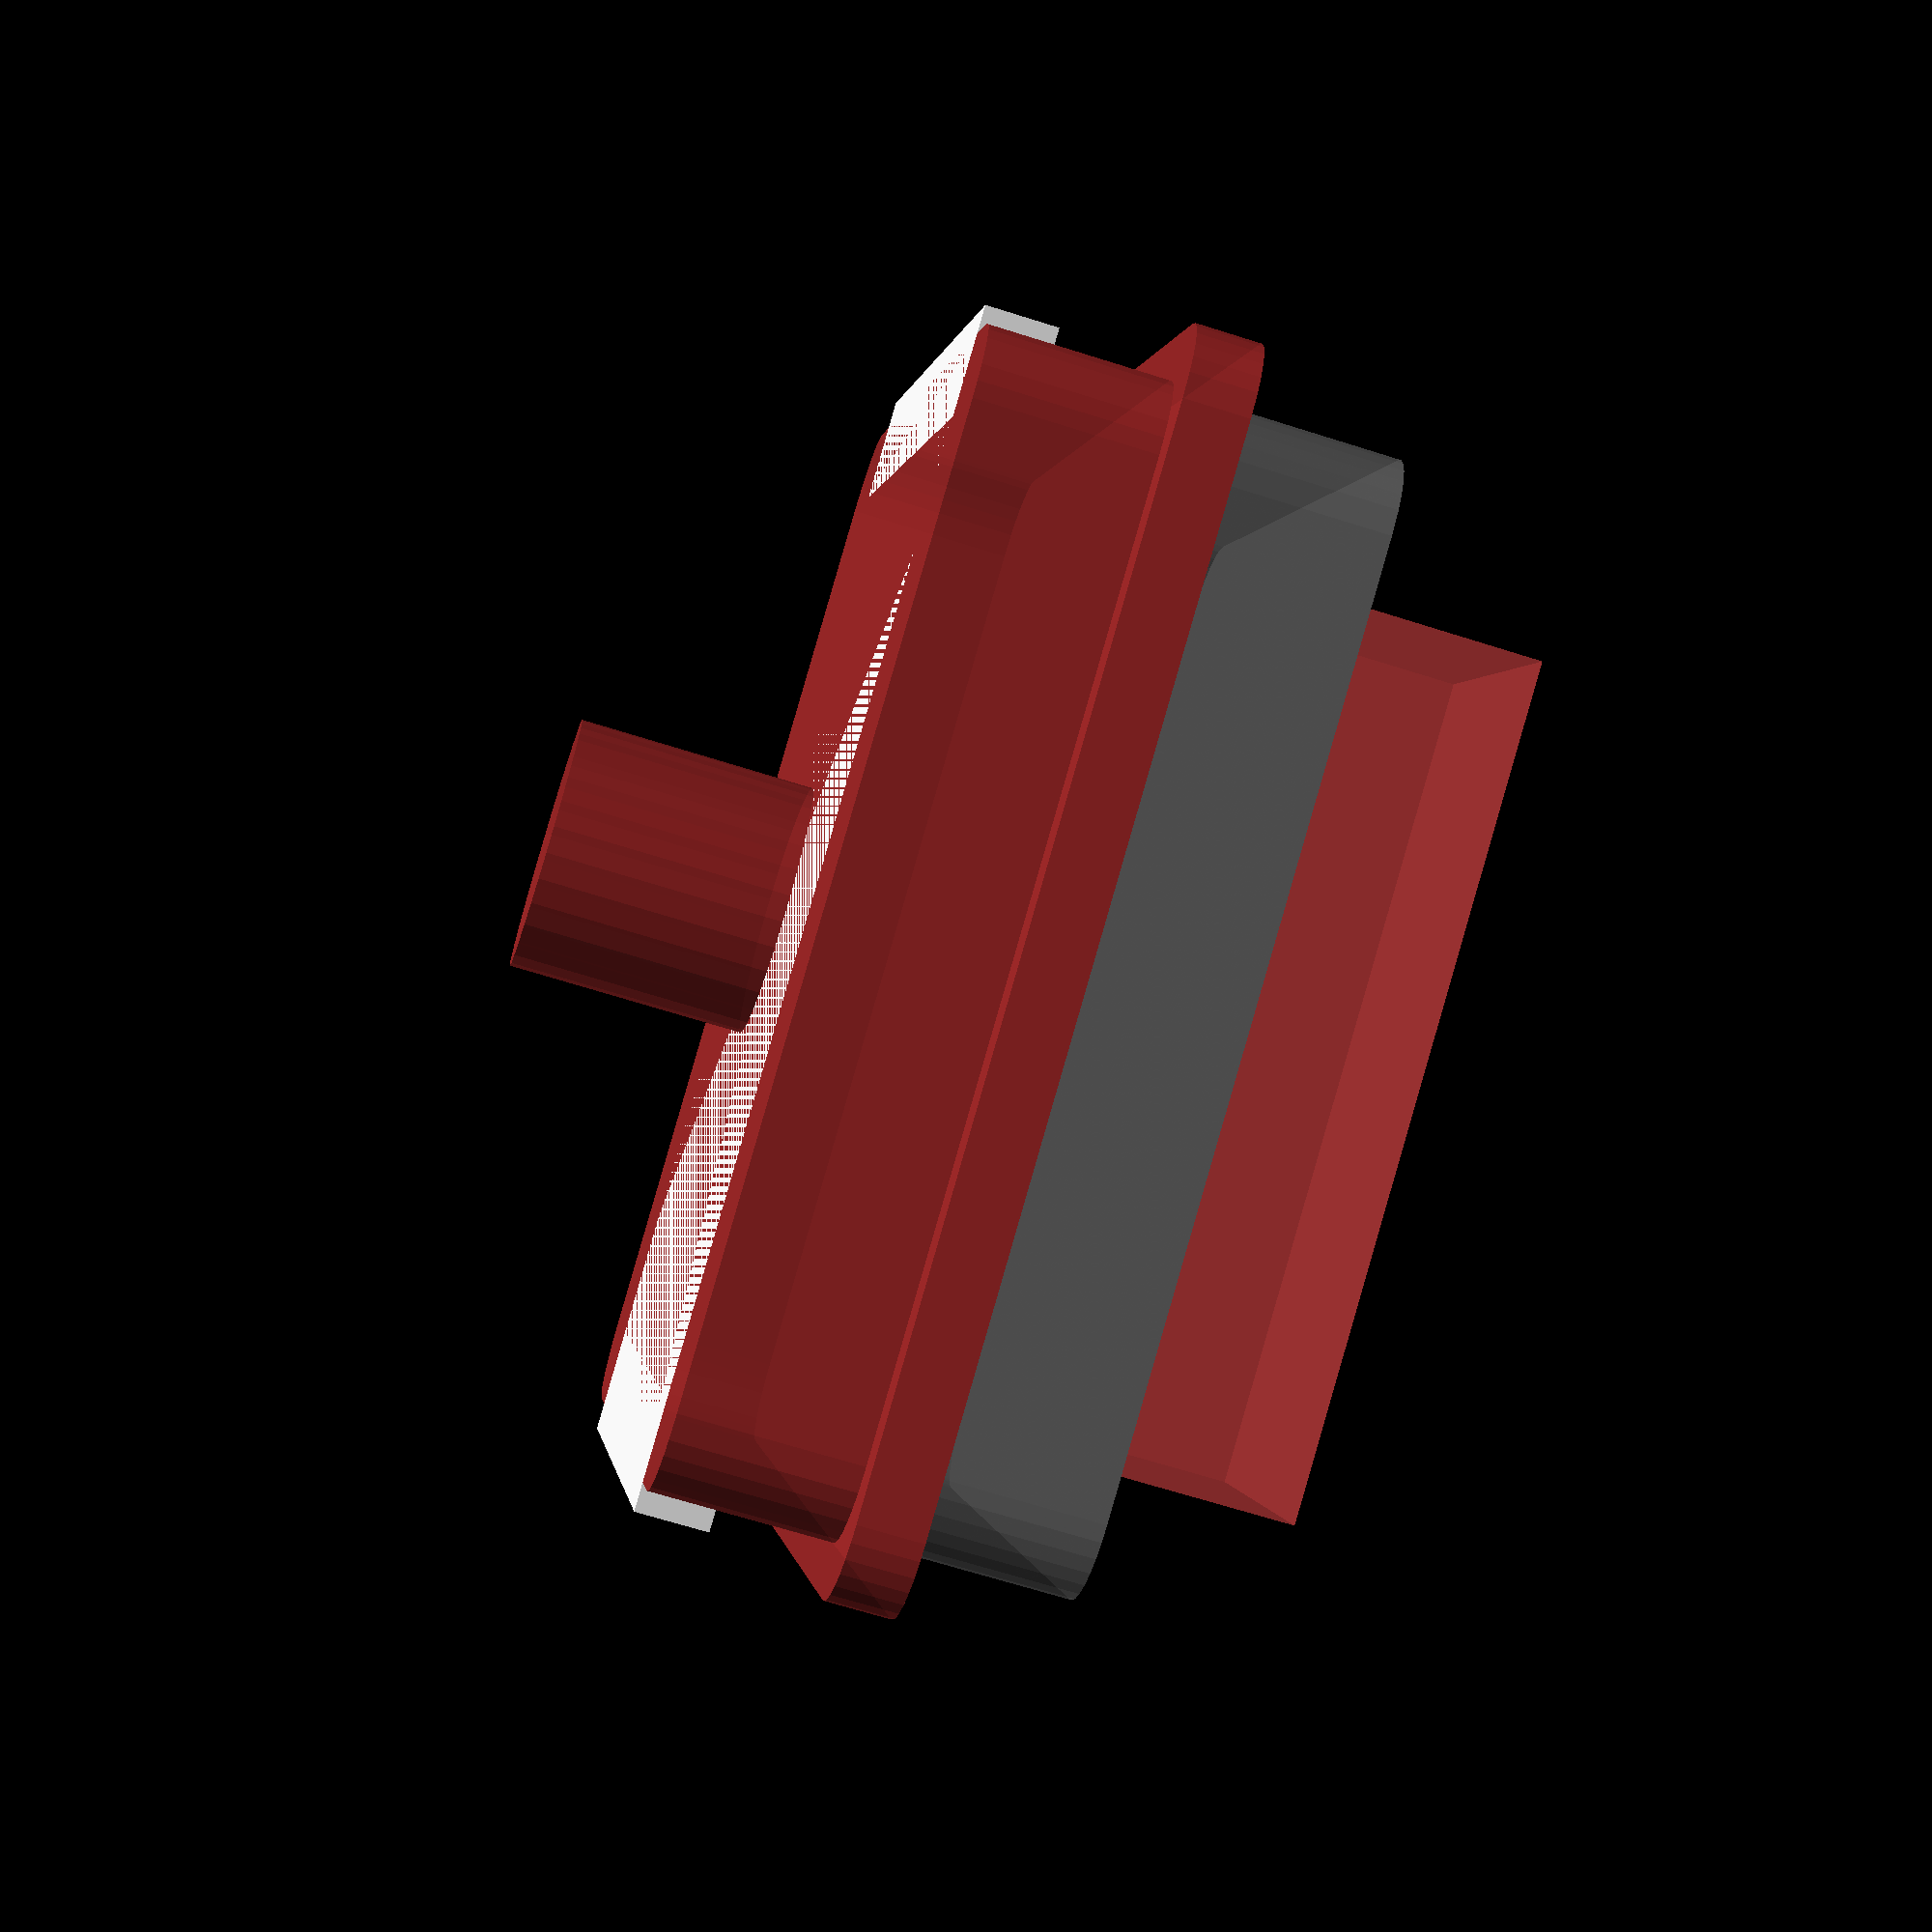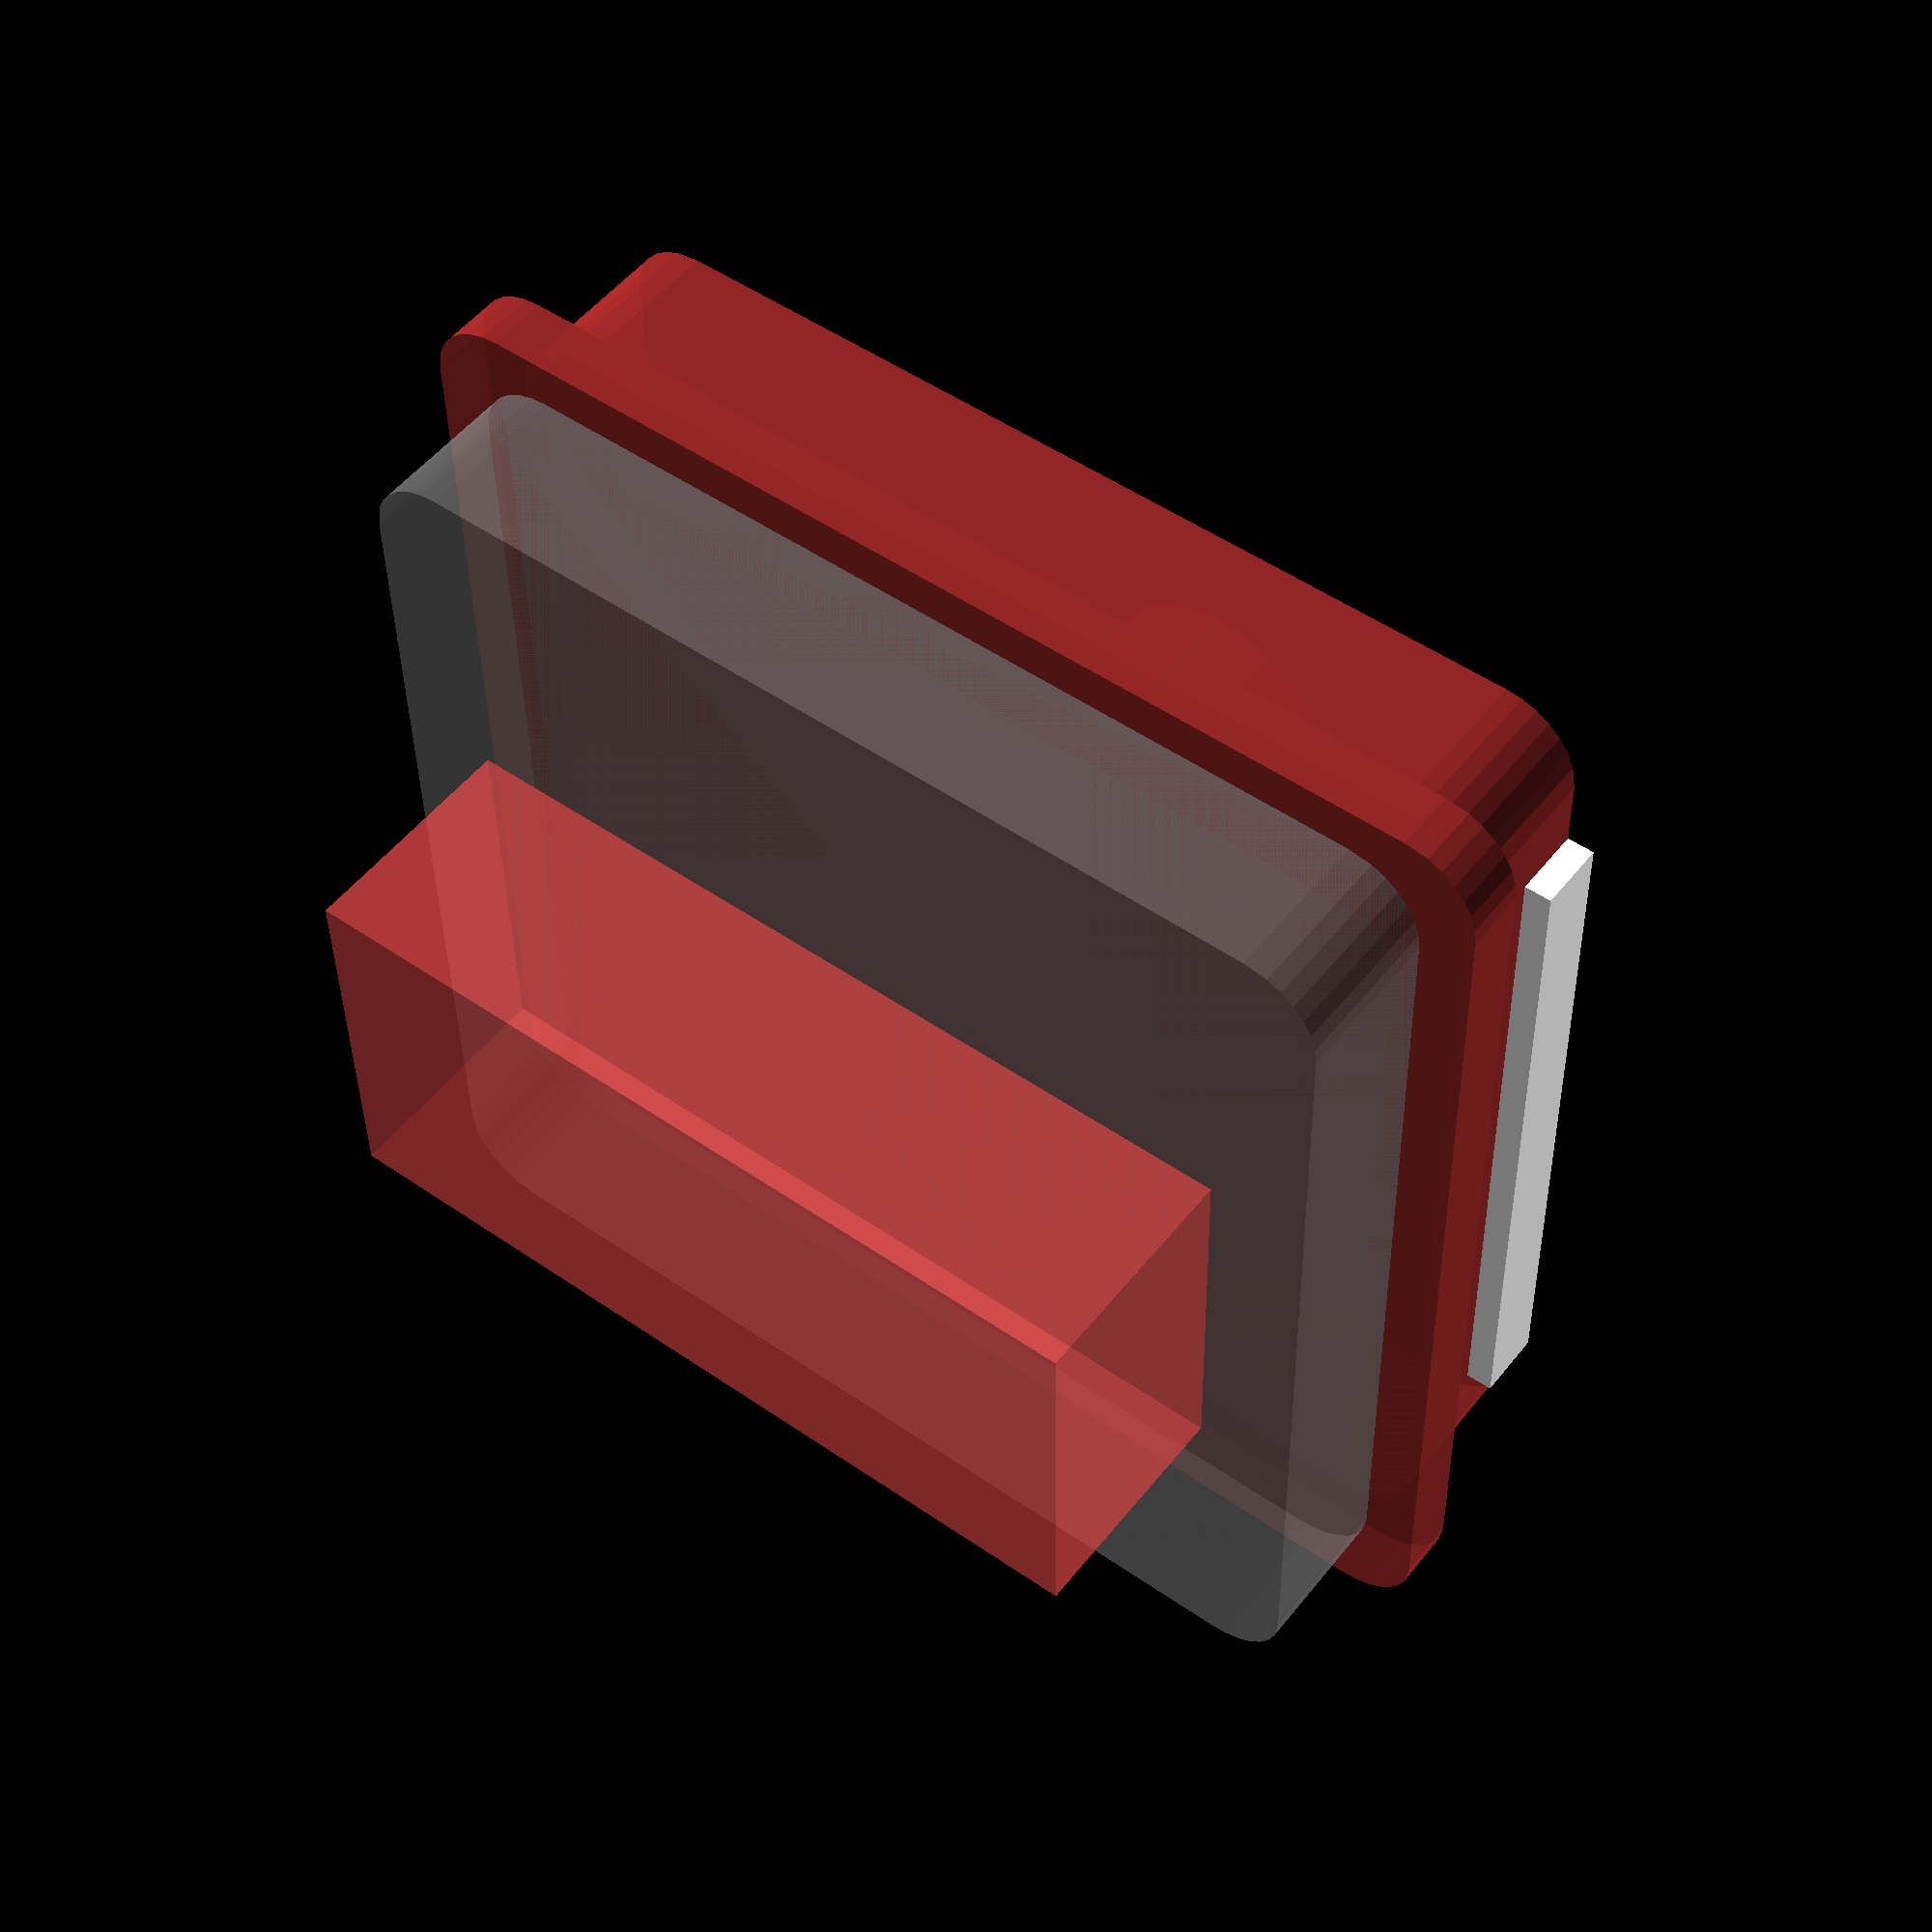
<openscad>
// ref. http://www.kailh.com/en/Products/Ks/CS/320.html

$fn = 30;
$vpd = 305;
$vpt = [40, 30, 0];
// $vpr = [0, 0, 0];
$vpr = [90, 0, 0];

width = 11.00;  // 大まかな値
height = 5.00;  // 大まかな値
thickness = 3.00;
top_width = 13.60;
top_height = 13.80;
top_thickness = 2.00;

rim_size = 15.00;
rim_thickness = 0.80;

bottom_size = 13.80;
bottom_thickness = 2.20;

slot_thickness = 1.30;

latch_width = 14.50 - bottom_size;
latch_height = 10.0; // 大まかな値
latch_thickness = 0.9;

leg_length = 3.00;
leg_r = 3.20 / 2;


module leg() {
  color("brown", 0.8) {
    cylinder(leg_length, r=leg_r);
  }
}

module bottom_housing() {
  color("brown", 0.8) {
    rotate([0, 180]) translate([0, 0, -bottom_thickness]) {
      linear_extrude(height=bottom_thickness) {
        offset(1) offset(-1) {
          square(size=[bottom_size, bottom_size], center=true);
        }
      }
    }
  }
  // latch
  color("white", 1) linear_extrude(height=latch_thickness) {
    square(size=[latch_width+bottom_size, latch_height], center=true);
  }
}

module rim() {
  color("brown", 0.8) {
    linear_extrude(height=rim_thickness) {
      offset(1) offset(-1) {
        square(size=[rim_size, rim_size], center=true);
      }
    }
  }
}

module top_housing() {
  color("gray", 0.5) {
    linear_extrude(height=top_thickness) {
      offset(1) offset(-1) {
        square(size=[top_width, top_height], center=true);
      }
    }
    // stem
    translate([0, 0, top_thickness]) {
      #linear_extrude(height=thickness) {
        square(size=[width, height], center=true);
      }
    }
  }
}

module switch() {
  leg();
  translate([0, 0, leg_length]) {
    bottom_housing();
    translate([0, 0, bottom_thickness]) {
      rim();
      translate([0, 0, rim_thickness]) {
        top_housing();
      }
    }
  }
}

function switch_top_width() = top_width;
function switch_top_height() = top_height;
function switch_bottom_height() = bottom_size;
function switch_bottom_width() = bottom_size;
function switch_slot_thickness() = slot_thickness;
function switch_latch_thickness() = latch_thickness;
function switch_bottom_thickness() = bottom_thickness;
function switch_leg_length() = leg_length;
function switch_rim_size() = rim_size;


switch();

</openscad>
<views>
elev=247.9 azim=23.0 roll=287.6 proj=p view=wireframe
elev=127.9 azim=178.9 roll=142.7 proj=p view=solid
</views>
